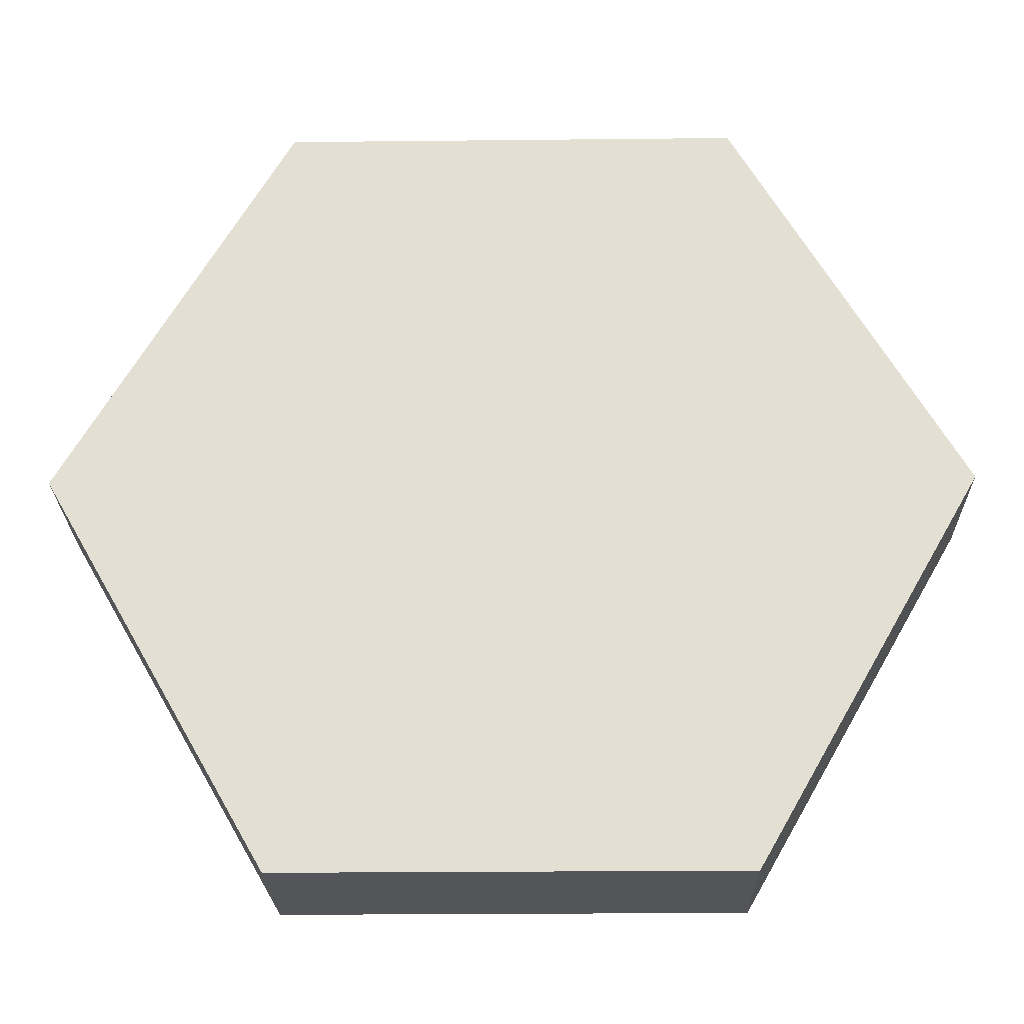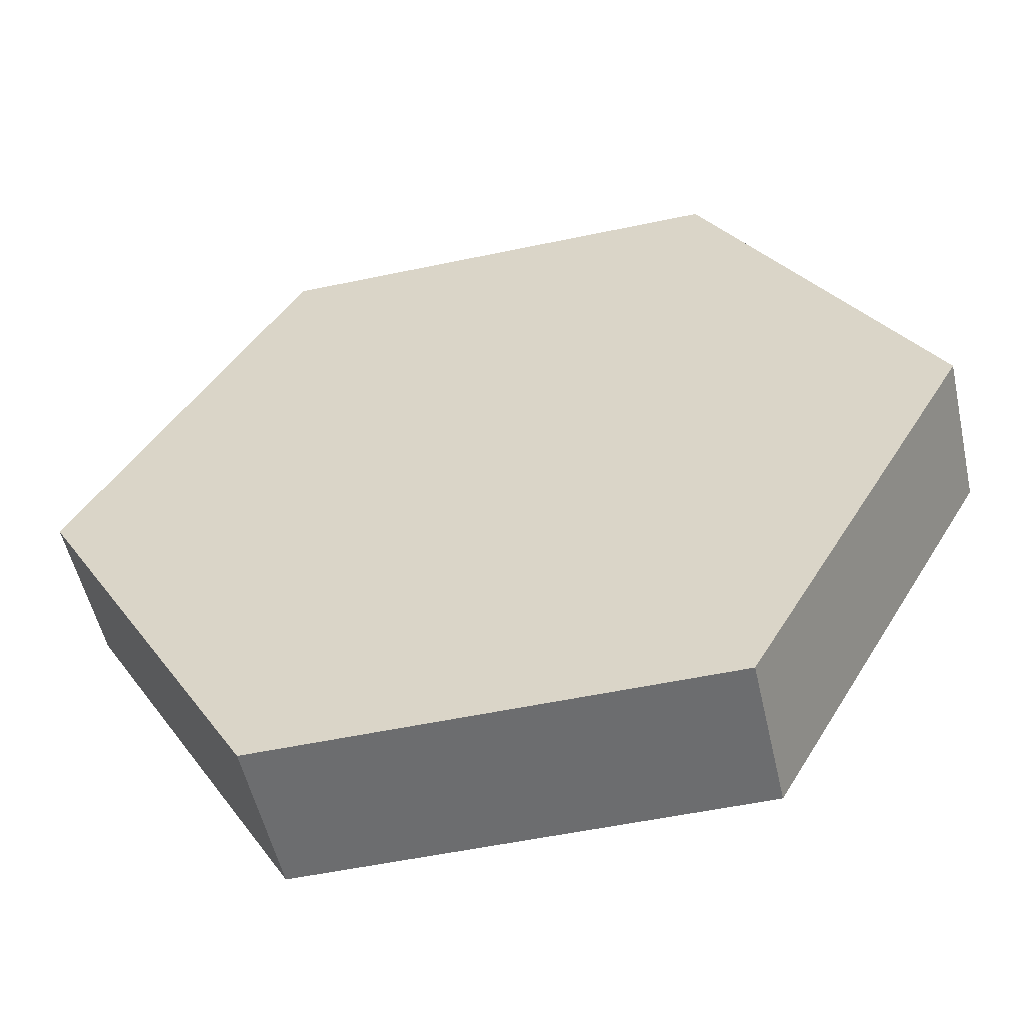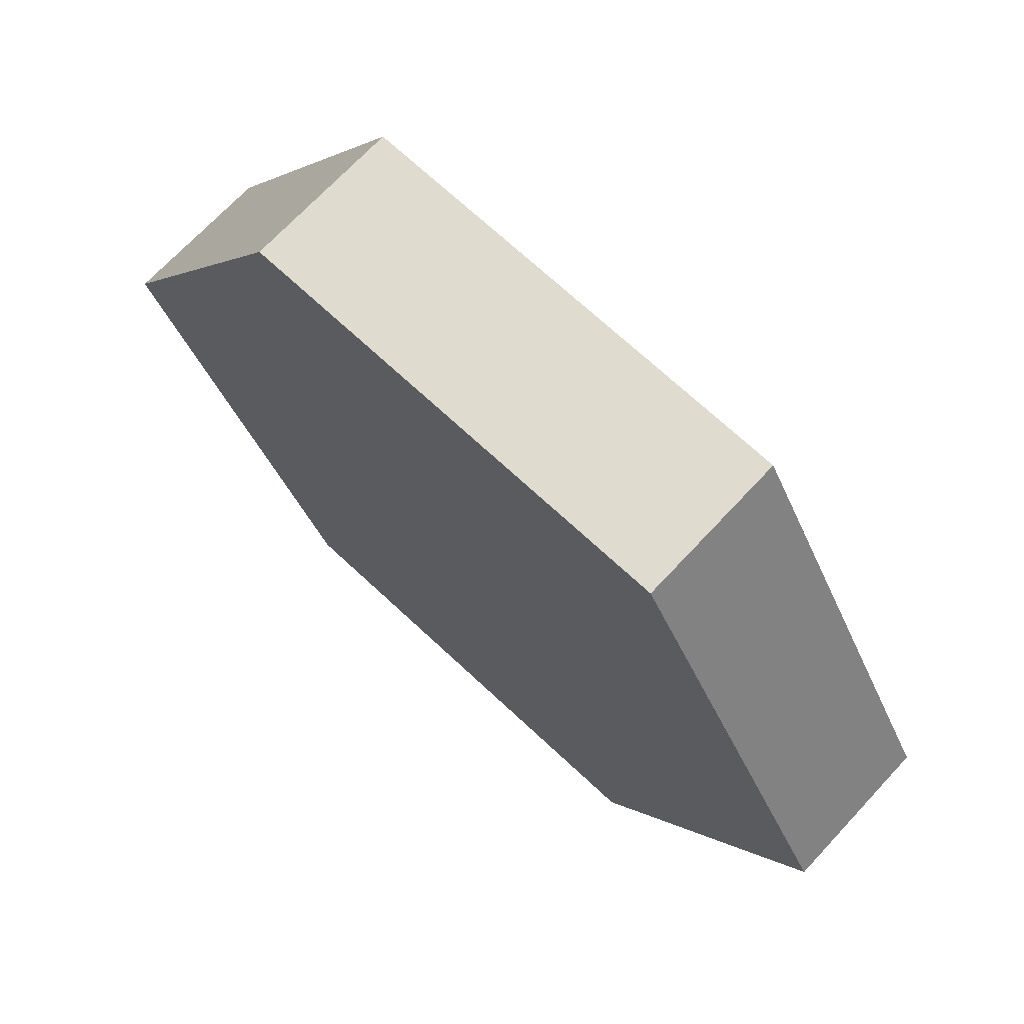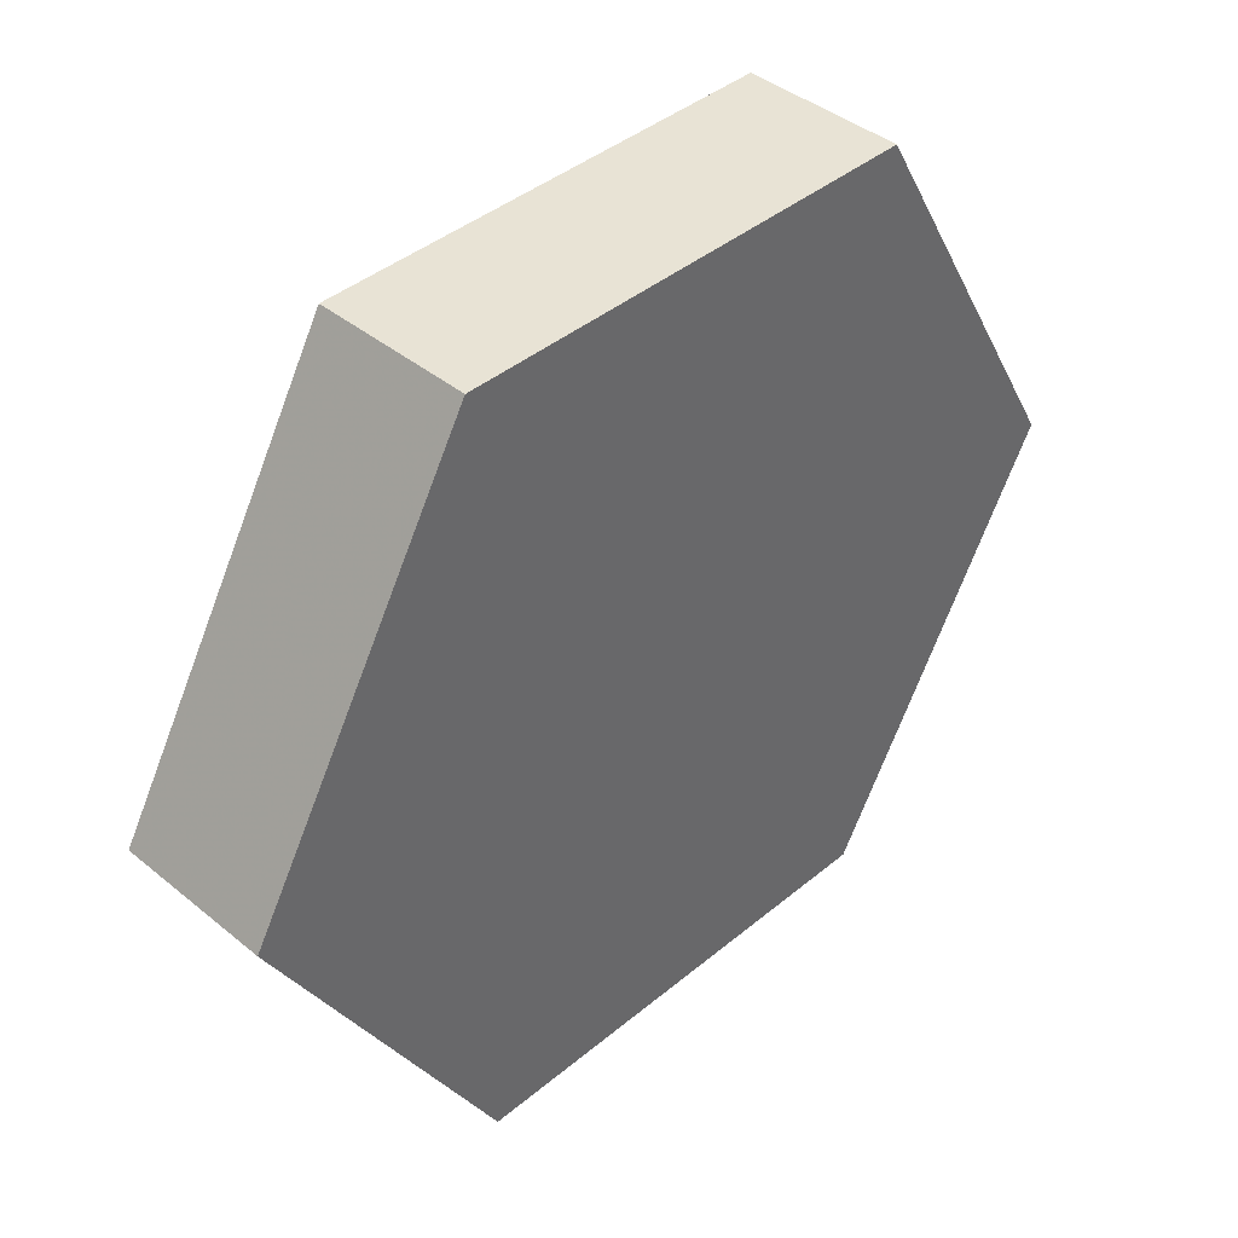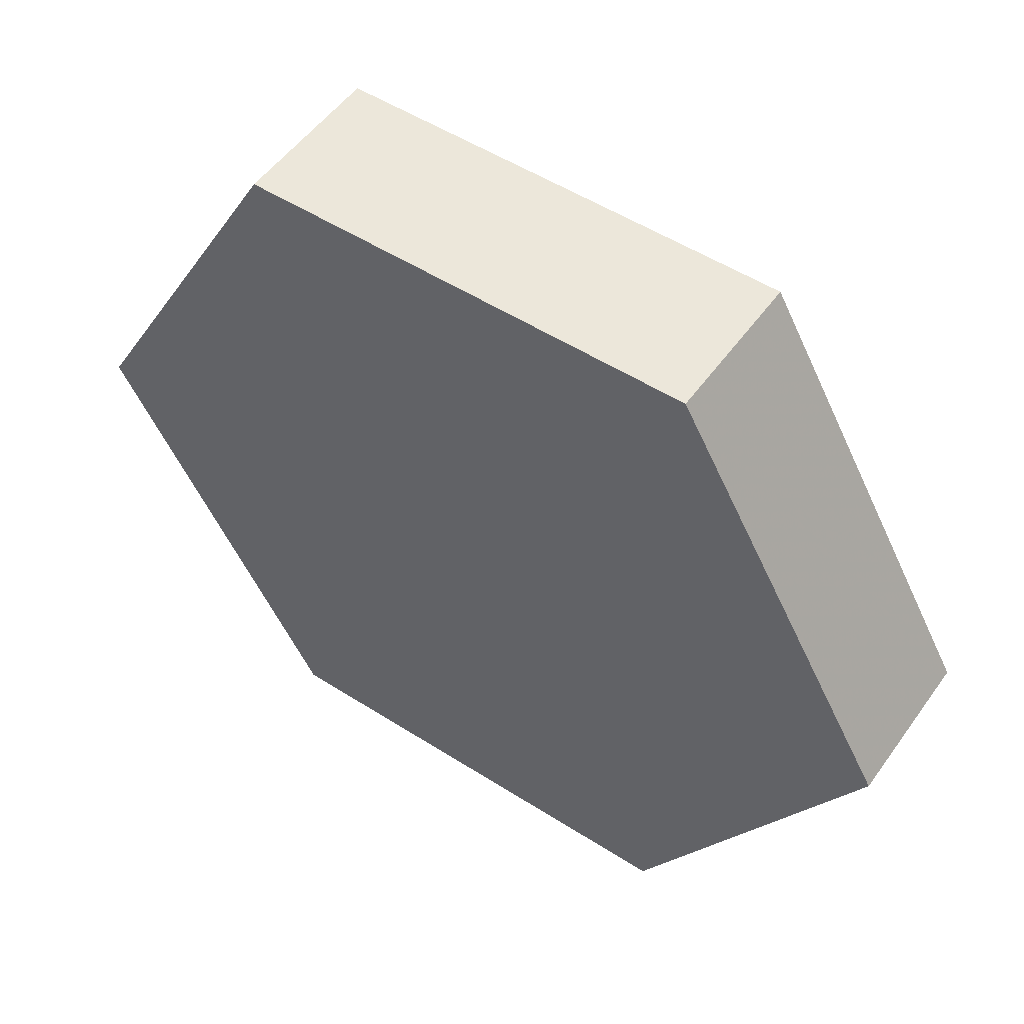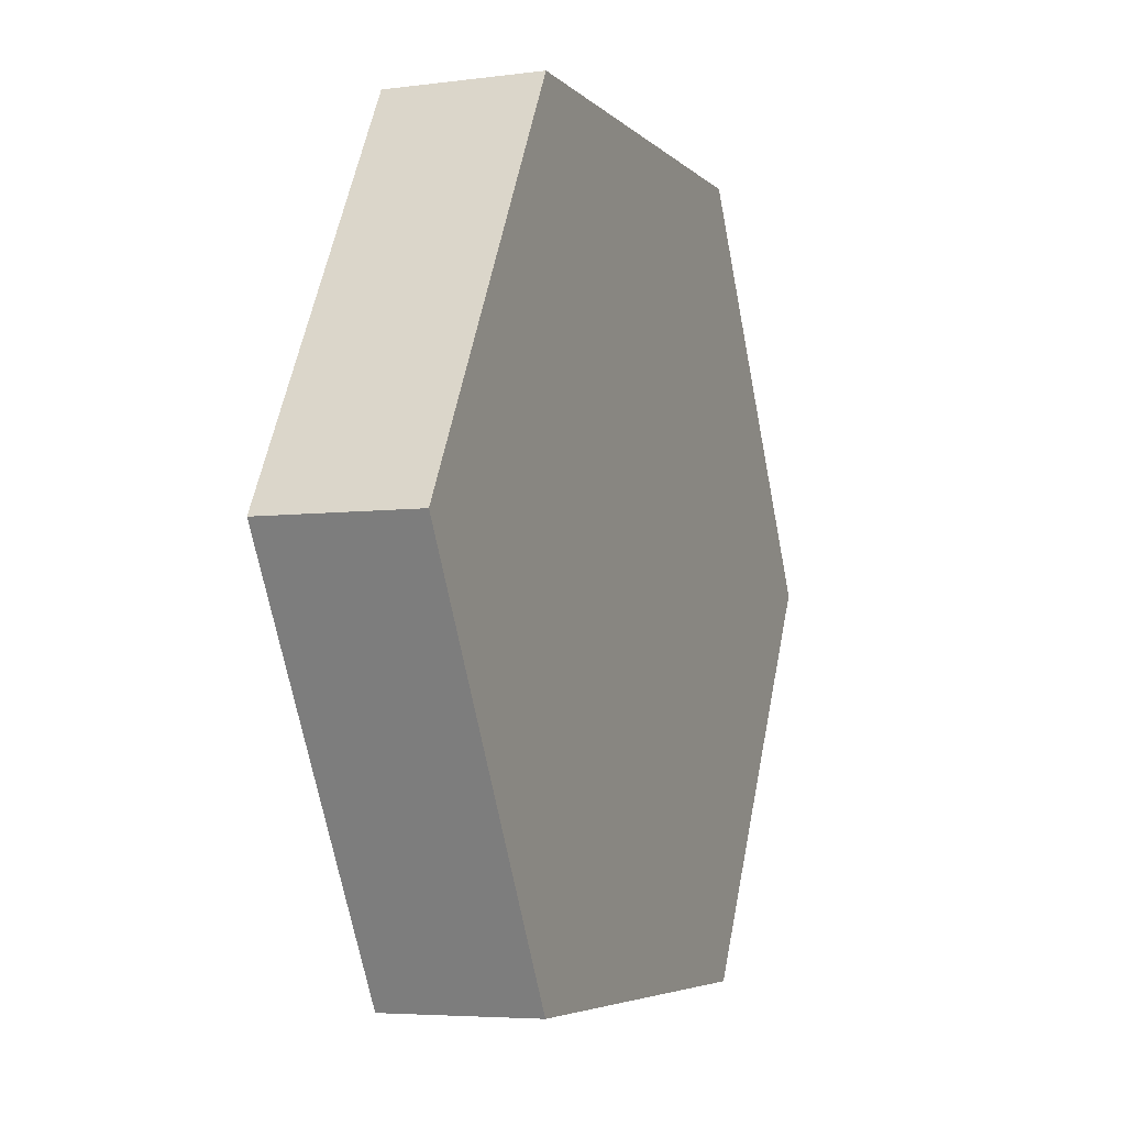
<metadata>
{"format":"obj","ext":"obj","renderer":"f3d","projection":"perspective","resolution":1024,"background":"white","views":[{"elev":-24.1,"azim":1.0,"up":"+Z"},{"elev":-53.9,"azim":-167.3,"up":"+Z"},{"elev":70.4,"azim":-137.0,"up":"+Z"},{"elev":41.2,"azim":-45.2,"up":"+Z"},{"elev":52.2,"azim":34.6,"up":"+Z"},{"elev":-5.2,"azim":-67.9,"up":"+Z"}]}
</metadata>
<code>
v  0.2771 -0.09375 -0
v  0.1386 -0.09375 -0.24
v  -0.1386 -0.09375 -0.24
v  -0.2771 -0.09375 3e-08
v  -0.1386 -0.09375 0.24
v  0.1386 -0.09375 0.24
v  0.2771 0 -0
v  0.1386 0 -0.24
v  -0.1386 0 -0.24
v  -0.2771 0 3e-08
v  -0.1386 0 0.24
v  0.1386 0 0.24
o HexC_05in_COL
g HexC_05in_COL
f 8 7 1
f 1 2 8
f 9 8 2
f 2 3 9
f 10 9 3
f 3 4 10
f 11 10 4
f 4 5 11
f 12 11 5
f 5 6 12
f 7 12 6
f 6 1 7
f 2 1 6
f 3 2 6
f 3 6 5
f 3 5 4
f 9 10 11
f 9 11 12
f 12 7 8
f 9 12 8

</code>
